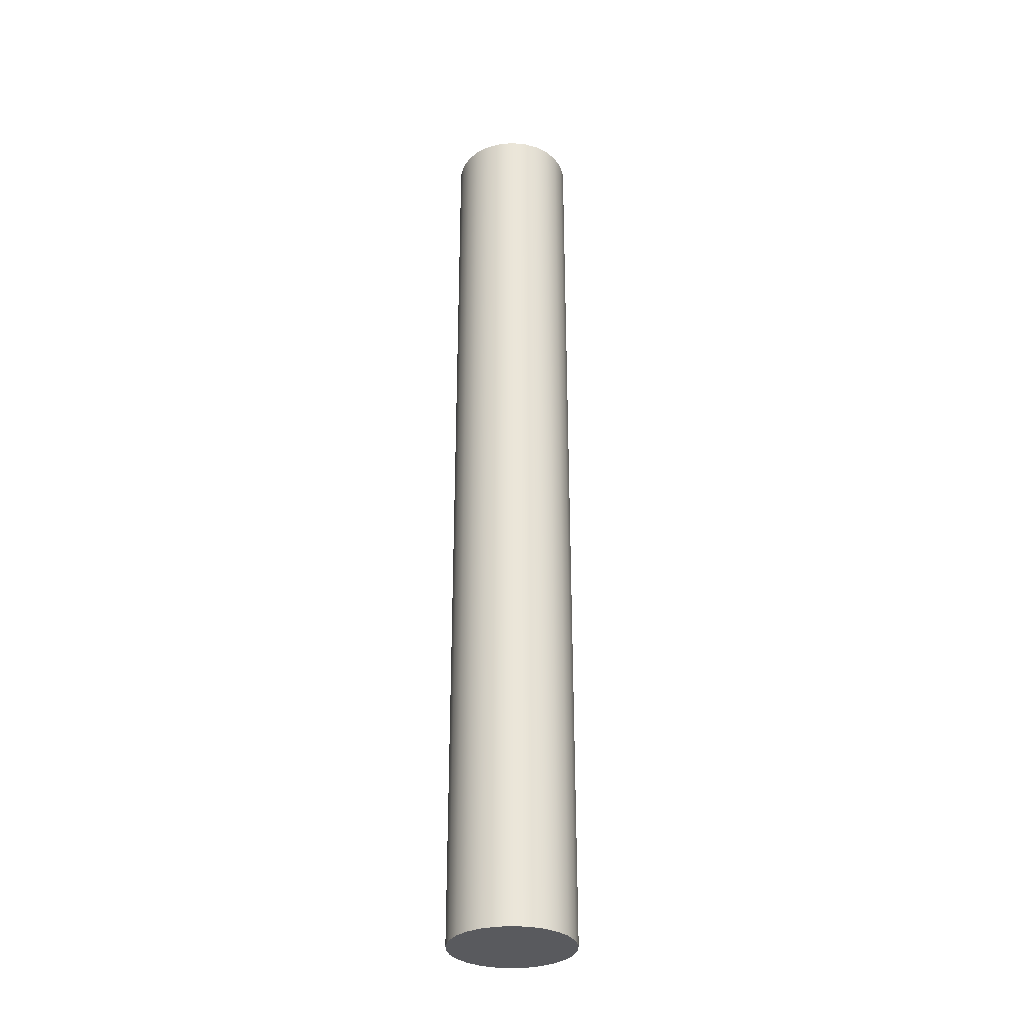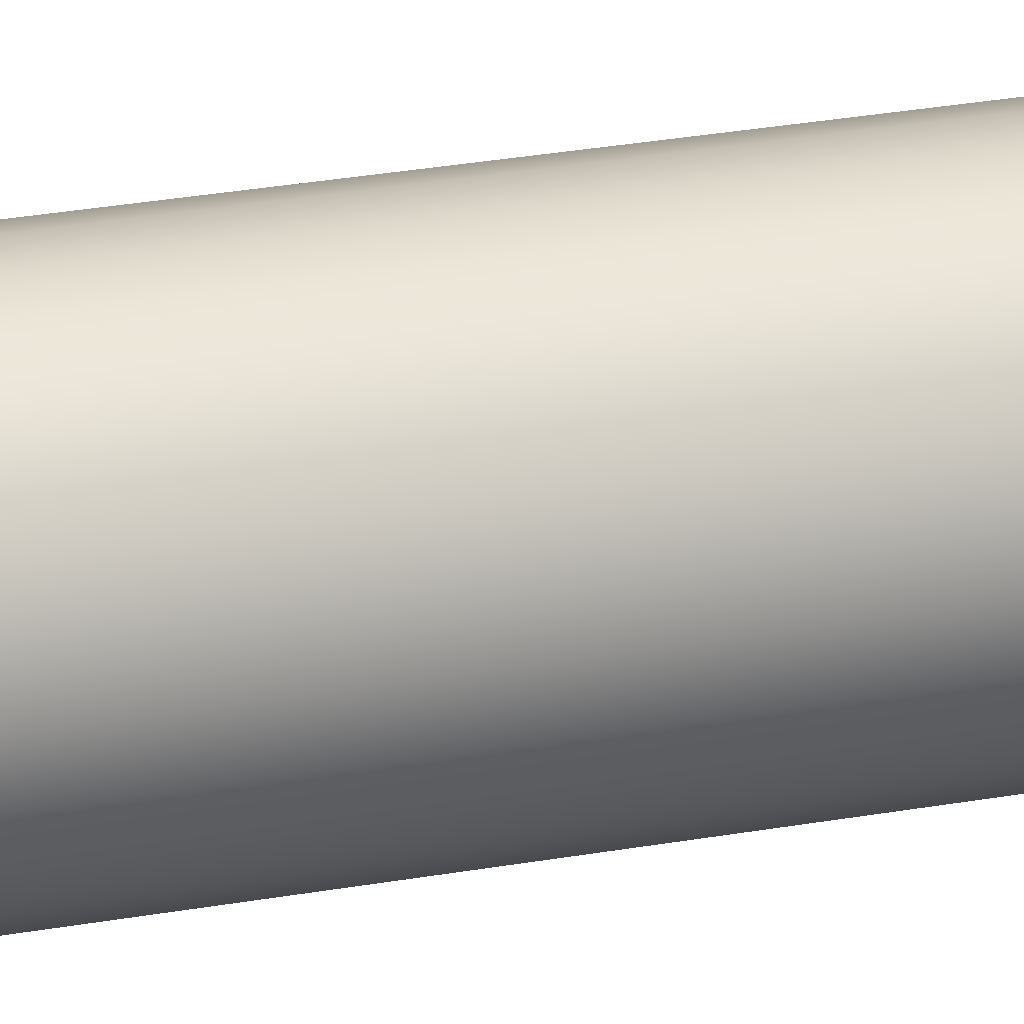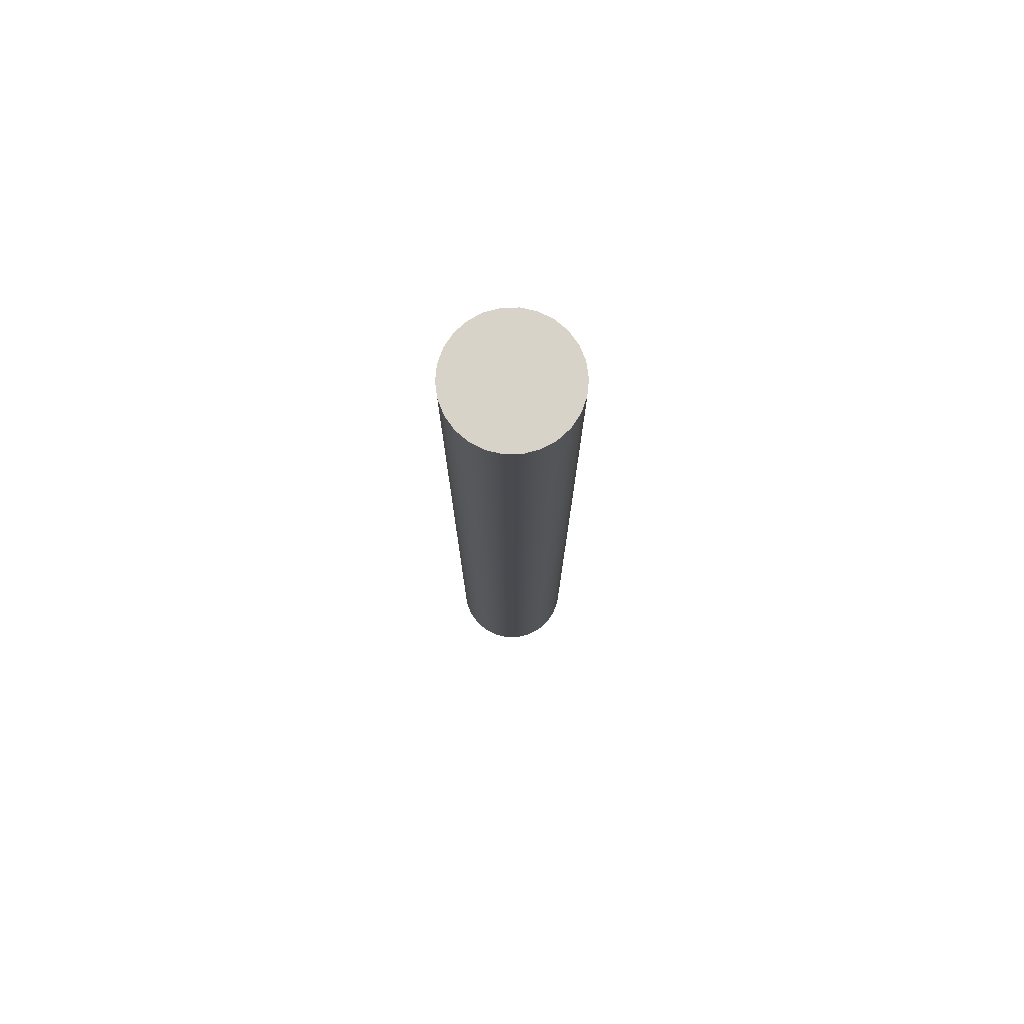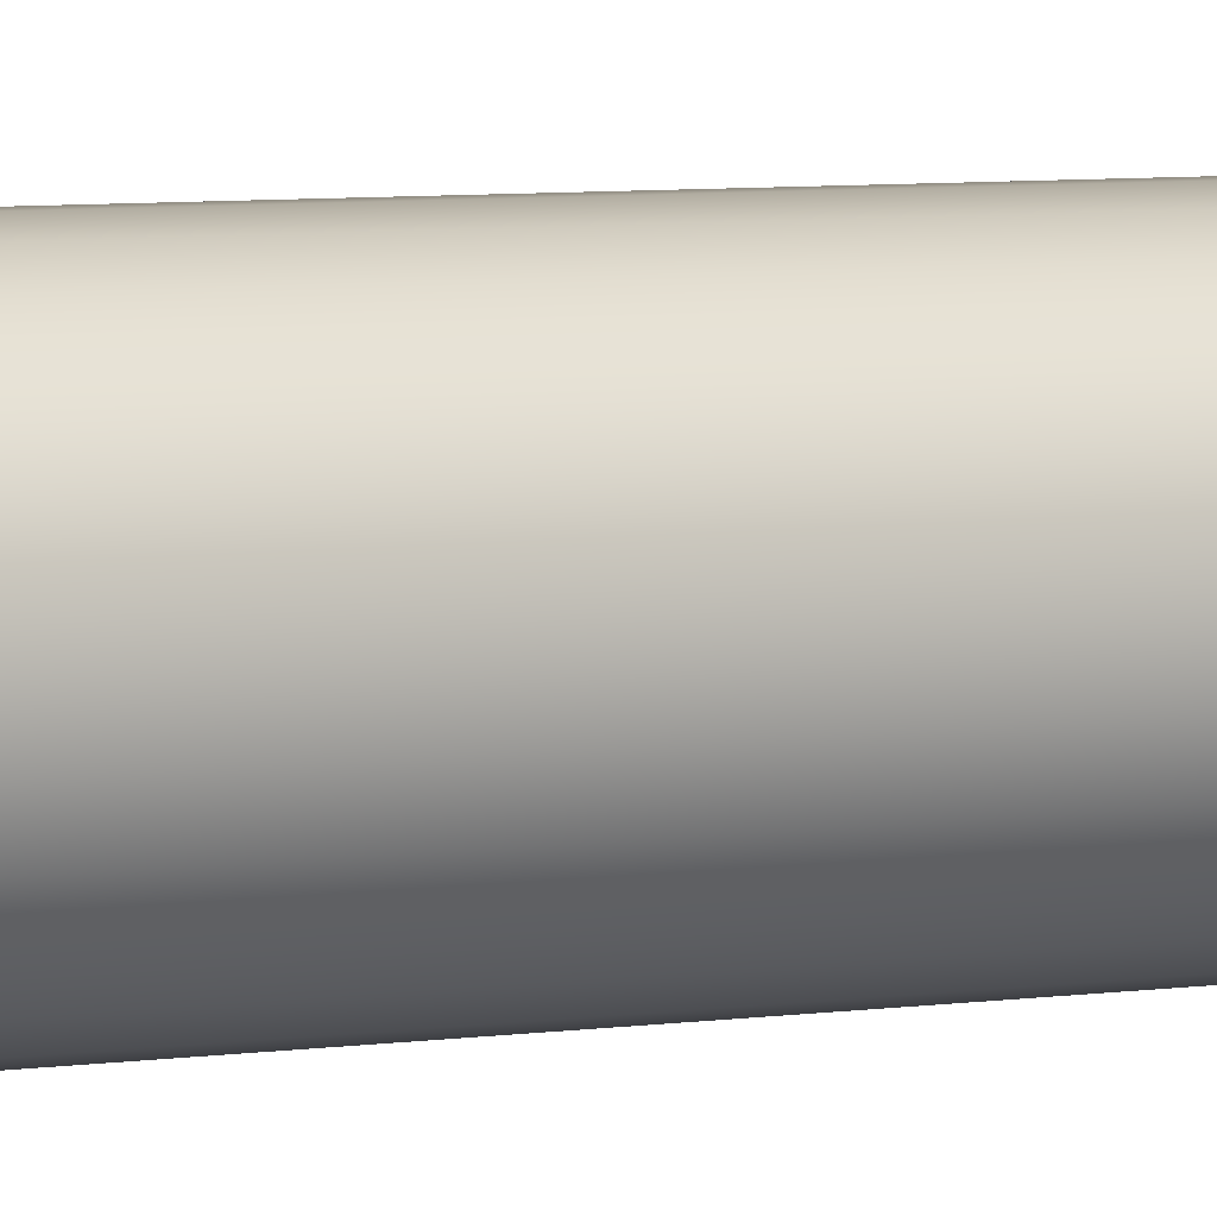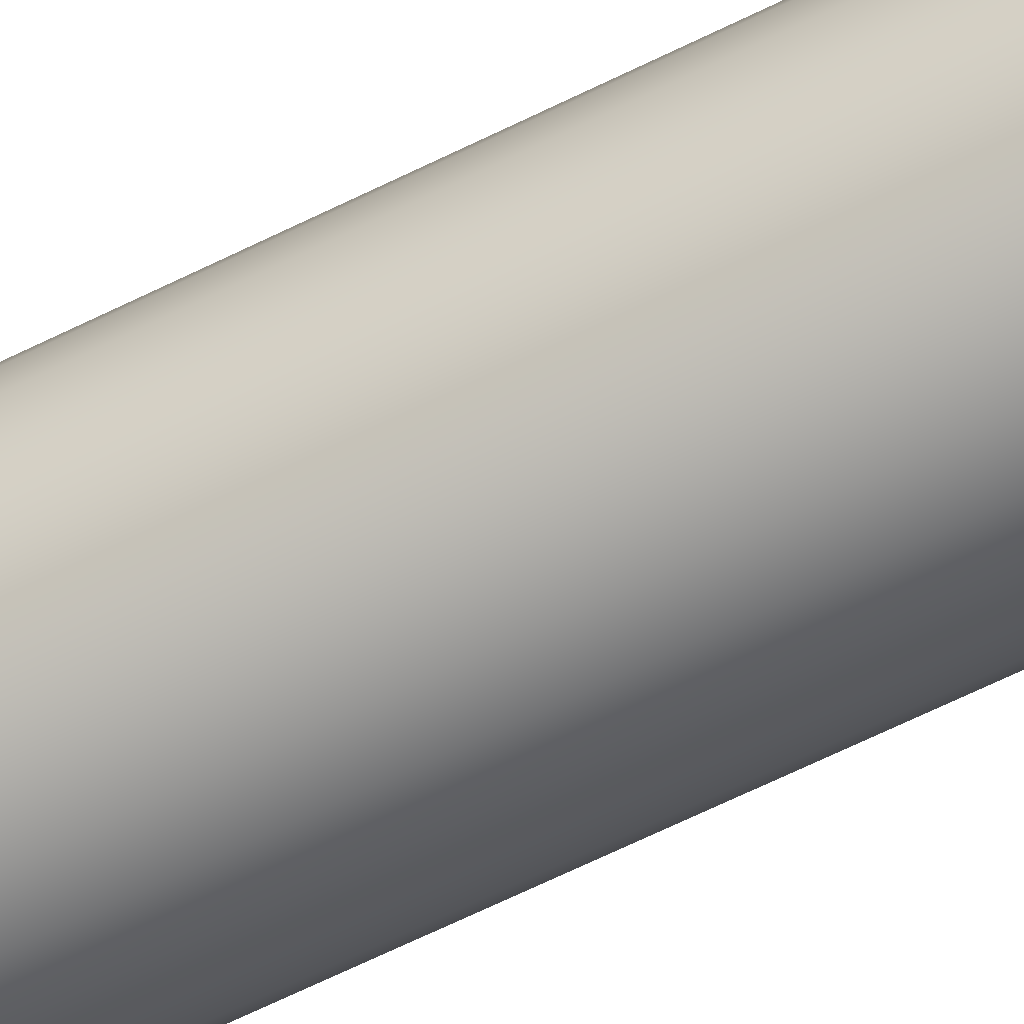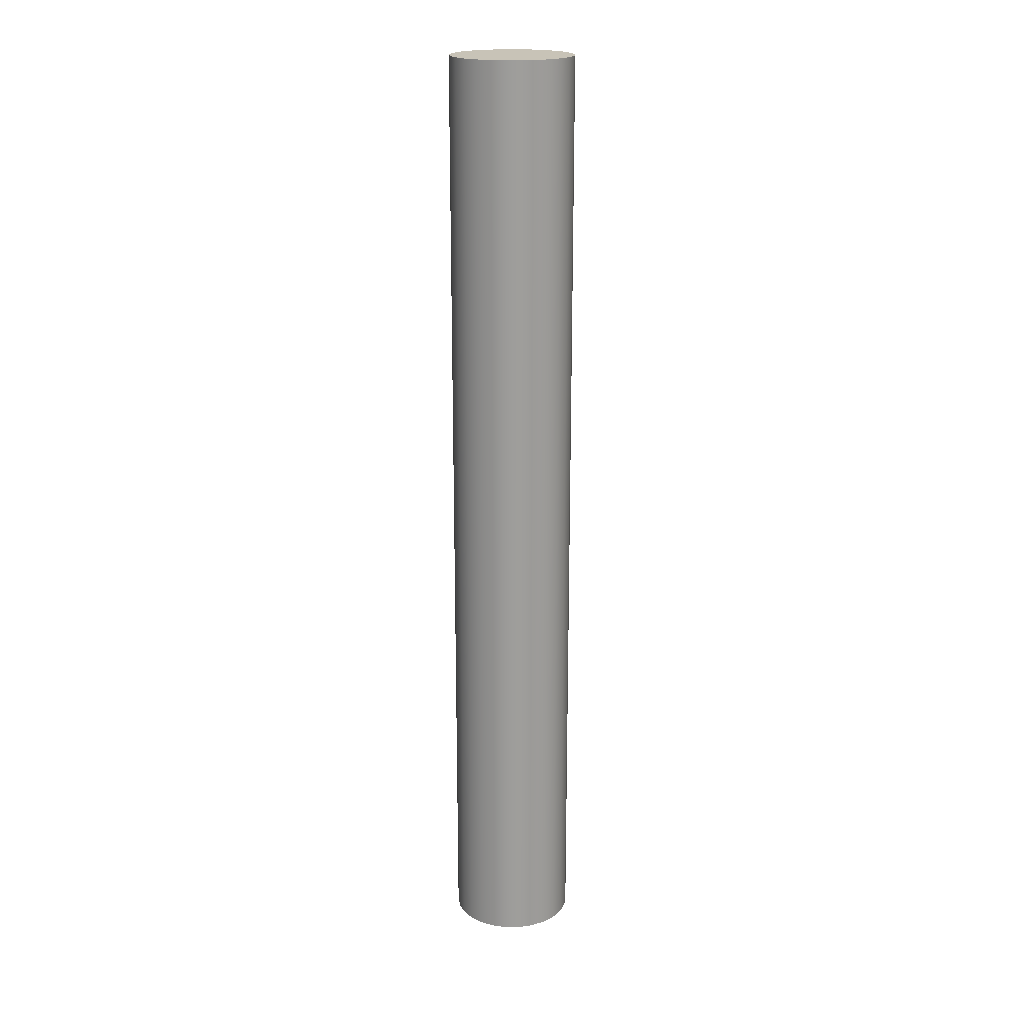
<metadata>
{"format":"obj","ext":"obj","renderer":"f3d","projection":"perspective","resolution":1024,"background":"white","views":[{"elev":-31.8,"azim":-48.8,"up":"+Z"},{"elev":24.7,"azim":72.8,"up":"+Y"},{"elev":77.1,"azim":68.2,"up":"+Z"},{"elev":4.0,"azim":-124.3,"up":"+Y"},{"elev":-61.8,"azim":117.2,"up":"+Y"},{"elev":19.6,"azim":-14.6,"up":"+Z"}]}
</metadata>
<code>
v -0.3 -3.674e-17 4.6
v -0.2913 0.07179 4.6
v -0.2656 0.1394 4.6
v -0.2246 0.1989 4.6
v -0.1704 0.2469 4.6
v -0.1064 0.2805 4.6
v -0.03616 0.2978 4.6
v 0.03616 0.2978 4.6
v 0.1064 0.2805 4.6
v 0.1704 0.2469 4.6
v 0.2246 0.1989 4.6
v 0.2656 0.1394 4.6
v 0.2913 0.07179 4.6
v 0.3 0 4.6
v 0.2913 -0.07179 4.6
v 0.2656 -0.1394 4.6
v 0.2246 -0.1989 4.6
v 0.1704 -0.2469 4.6
v 0.1064 -0.2805 4.6
v 0.03616 -0.2978 4.6
v -0.03616 -0.2978 4.6
v -0.1064 -0.2805 4.6
v -0.1704 -0.2469 4.6
v -0.2246 -0.1989 4.6
v -0.2656 -0.1394 4.6
v -0.2913 -0.07179 4.6
v -0.3 -3.674e-17 0
v -0.2913 -0.07179 0
v -0.2656 -0.1394 0
v -0.2246 -0.1989 0
v -0.1704 -0.2469 0
v -0.1064 -0.2805 0
v -0.03616 -0.2978 0
v 0.03616 -0.2978 0
v 0.1064 -0.2805 0
v 0.1704 -0.2469 0
v 0.2246 -0.1989 0
v 0.2656 -0.1394 0
v 0.2913 -0.07179 0
v 0.3 0 0
v 0.2913 0.07179 0
v 0.2656 0.1394 0
v 0.2246 0.1989 0
v 0.1704 0.2469 0
v 0.1064 0.2805 0
v 0.03616 0.2978 0
v -0.03616 0.2978 0
v -0.1064 0.2805 0
v -0.1704 0.2469 0
v -0.2246 0.1989 0
v -0.2656 0.1394 0
v -0.2913 0.07179 0
v -0.3 -3.674e-17 0
v -0.3 -3.674e-17 4.6
v -0.3 -3.674e-17 4.6
v -0.2913 -0.07179 4.6
v -0.2656 -0.1394 4.6
v -0.2246 -0.1989 4.6
v -0.1704 -0.2469 4.6
v -0.1064 -0.2805 4.6
v -0.03616 -0.2978 4.6
v 0.03616 -0.2978 4.6
v 0.1064 -0.2805 4.6
v 0.1704 -0.2469 4.6
v 0.2246 -0.1989 4.6
v 0.2656 -0.1394 4.6
v 0.2913 -0.07179 4.6
v 0.3 0 4.6
v 0.2913 0.07179 4.6
v 0.2656 0.1394 4.6
v 0.2246 0.1989 4.6
v 0.1704 0.2469 4.6
v 0.1064 0.2805 4.6
v 0.03616 0.2978 4.6
v -0.03616 0.2978 4.6
v -0.1064 0.2805 4.6
v -0.1704 0.2469 4.6
v -0.2246 0.1989 4.6
v -0.2656 0.1394 4.6
v -0.2913 0.07179 4.6
v -0.3 -3.674e-17 0
v -0.2913 0.07179 0
v -0.2656 0.1394 0
v -0.2246 0.1989 0
v -0.1704 0.2469 0
v -0.1064 0.2805 0
v -0.03616 0.2978 0
v 0.03616 0.2978 0
v 0.1064 0.2805 0
v 0.1704 0.2469 0
v 0.2246 0.1989 0
v 0.2656 0.1394 0
v 0.2913 0.07179 0
v 0.3 0 0
v 0.2913 -0.07179 0
v 0.2656 -0.1394 0
v 0.2246 -0.1989 0
v 0.1704 -0.2469 0
v 0.1064 -0.2805 0
v 0.03616 -0.2978 0
v -0.03616 -0.2978 0
v -0.1064 -0.2805 0
v -0.1704 -0.2469 0
v -0.2246 -0.1989 0
v -0.2656 -0.1394 0
v -0.2913 -0.07179 0
g d4f2c46c-e2fa-11ea-a315-54bf646e7e1f
f 2 52 1
f 1 52 53
f 54 27 26
f 26 27 28
f 26 28 25
f 25 28 29
f 25 29 24
f 24 29 30
f 24 30 23
f 23 30 31
f 23 31 22
f 22 31 32
f 22 32 21
f 21 32 33
f 21 33 20
f 20 33 34
f 20 34 19
f 19 34 35
f 19 35 18
f 18 35 36
f 18 36 17
f 17 36 37
f 17 37 16
f 16 37 38
f 16 38 15
f 15 38 39
f 15 39 14
f 14 39 40
f 14 40 13
f 13 40 41
f 13 41 12
f 12 41 42
f 12 42 11
f 11 42 43
f 11 43 10
f 10 43 44
f 10 44 9
f 9 44 45
f 9 45 8
f 8 45 46
f 8 46 7
f 7 46 47
f 7 47 6
f 6 47 48
f 6 48 5
f 5 48 49
f 5 49 4
f 4 49 50
f 4 50 3
f 3 50 51
f 3 51 2
f 2 51 52
g d4f50e50-e2fa-11ea-8382-54bf646e7e1f
f 56 67 55
f 55 67 68
f 55 68 80
f 80 68 69
f 80 69 79
f 79 69 70
f 79 70 78
f 78 70 71
f 78 71 77
f 77 71 72
f 77 72 76
f 76 72 73
f 76 73 75
f 75 73 74
f 67 56 66
f 66 56 57
f 66 57 65
f 65 57 58
f 65 58 64
f 64 58 59
f 64 59 63
f 63 59 60
f 63 60 62
f 62 60 61
g d4f77f7a-e2fa-11ea-98d1-54bf646e7e1f
f 82 93 81
f 81 93 94
f 81 94 106
f 106 94 95
f 106 95 105
f 105 95 96
f 105 96 104
f 104 96 97
f 104 97 103
f 103 97 98
f 103 98 102
f 102 98 99
f 102 99 101
f 101 99 100
f 93 82 92
f 92 82 83
f 92 83 91
f 91 83 84
f 91 84 90
f 90 84 85
f 90 85 89
f 89 85 86
f 89 86 88
f 88 86 87

</code>
